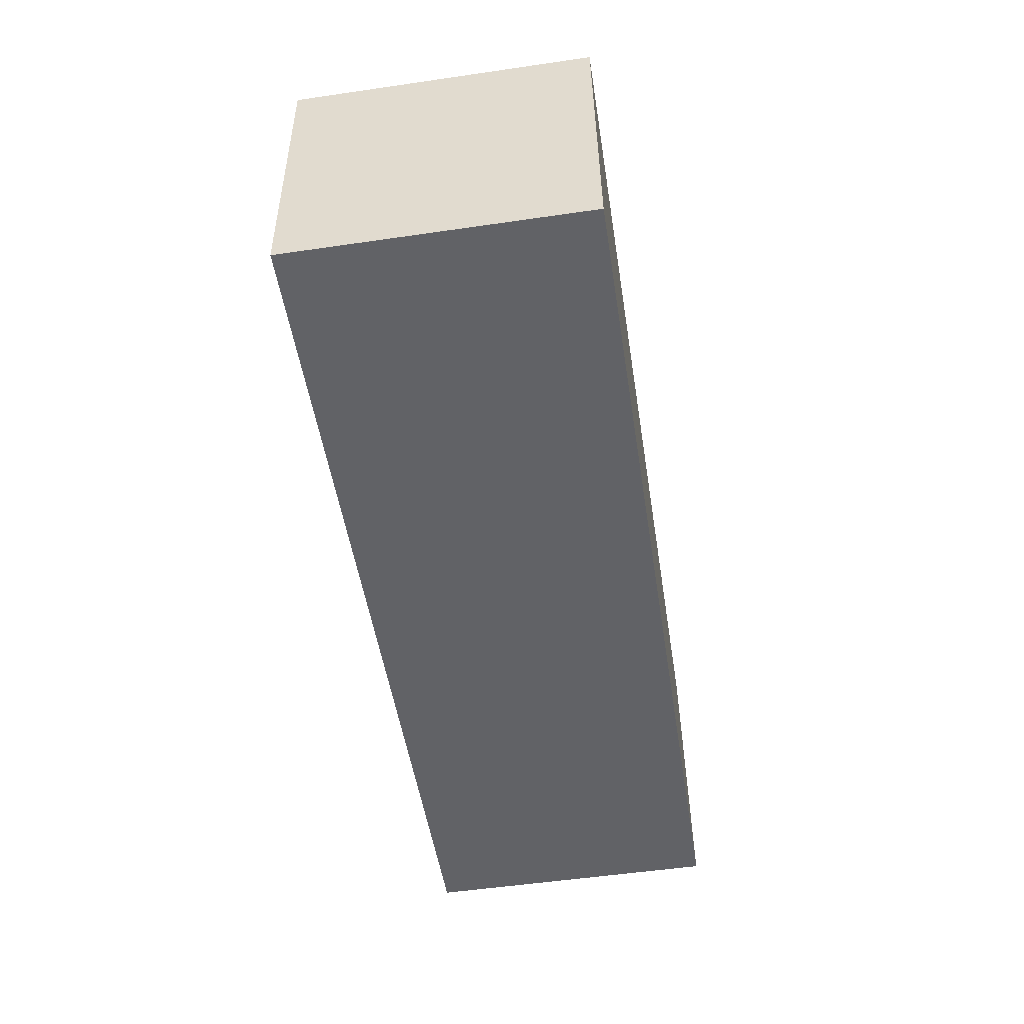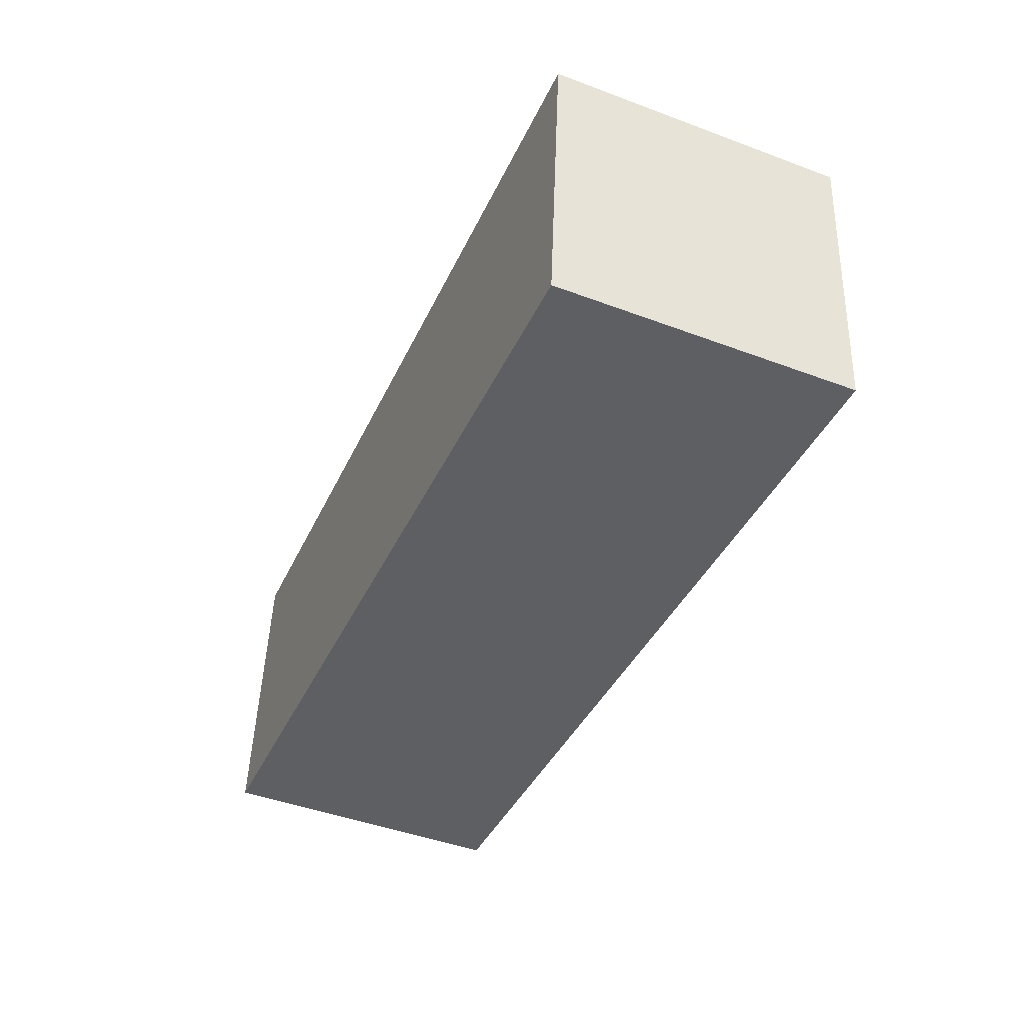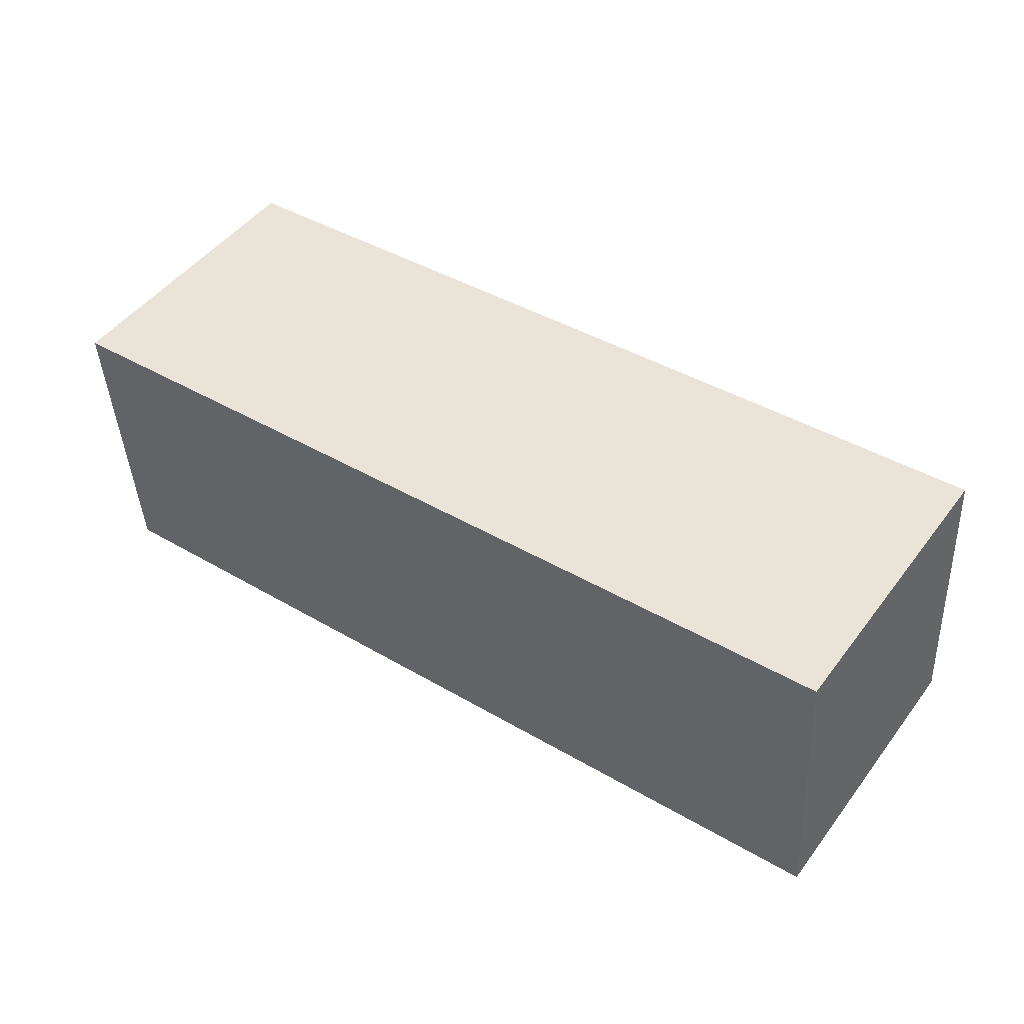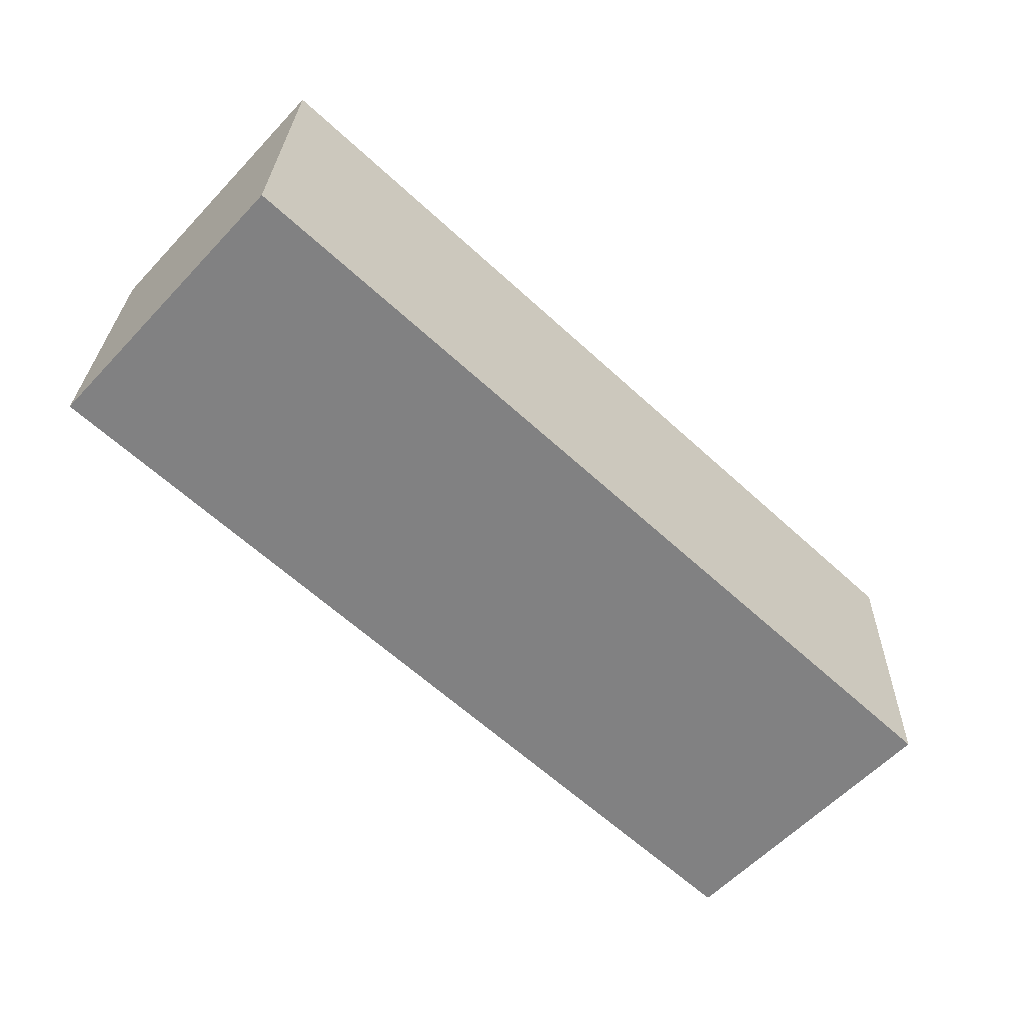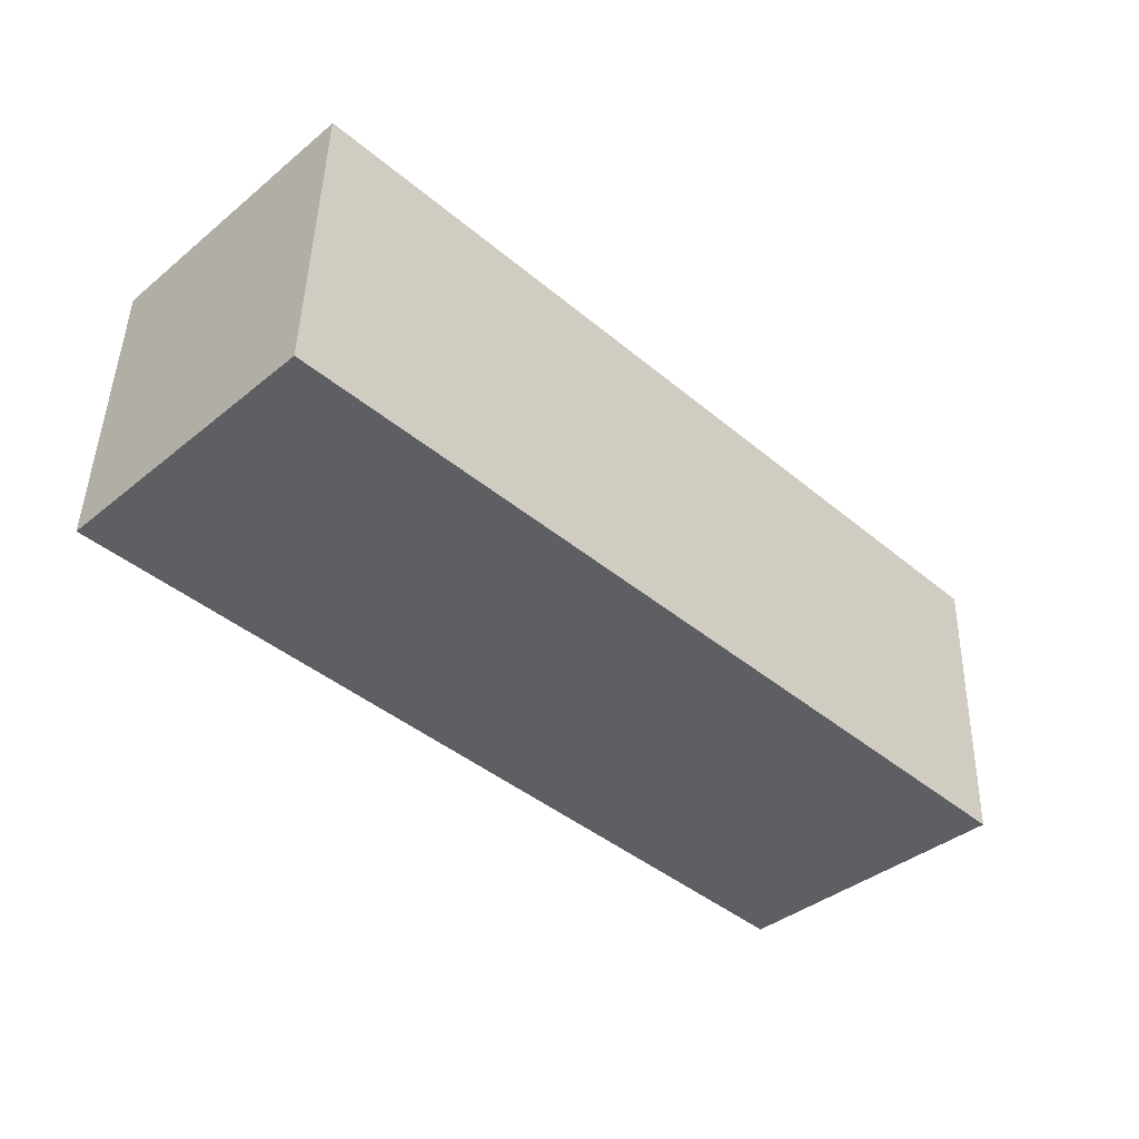
<metadata>
{"format":"obj","ext":"obj","renderer":"f3d","projection":"perspective","resolution":1024,"background":"white","views":[{"elev":-47.5,"azim":-78.4,"up":"+Z"},{"elev":-43.1,"azim":69.6,"up":"+Z"},{"elev":46.9,"azim":-141.9,"up":"+Z"},{"elev":-58.0,"azim":-40.1,"up":"+Z"},{"elev":-38.2,"azim":-42.0,"up":"+Z"}]}
</metadata>
<code>
g Arm_Right001
v 0.09606 -0.08147 0.08429
v 0.08745 0.09329 0.08135
v 0.0785 0.08992 -0.09339
v 0.08711 -0.08485 -0.09045
v -0.4452 0.06458 -0.06609
v -0.4362 0.06795 0.1087
v -0.4276 -0.1068 0.1116
v -0.4366 -0.1102 -0.06315
v 0.0785 0.08992 -0.09339
v 0.08745 0.09329 0.08135
v -0.4362 0.06795 0.1087
v -0.4452 0.06458 -0.06609
v 0.08711 -0.08485 -0.09045
v 0.0785 0.08992 -0.09339
v -0.4452 0.06458 -0.06609
v -0.4366 -0.1102 -0.06315
v 0.09606 -0.08147 0.08429
v 0.08711 -0.08485 -0.09045
v -0.4276 -0.1068 0.1116
v -0.4366 -0.1102 -0.06315
v 0.08745 0.09329 0.08135
v 0.09606 -0.08147 0.08429
v -0.4362 0.06795 0.1087
v -0.4276 -0.1068 0.1116
g Arm_Right001_0
f 3 2 1
f 4 3 1
f 7 6 5
f 8 7 5
f 11 10 9
f 12 11 9
f 15 14 13
f 16 15 13
f 19 18 17
f 19 20 18
f 23 22 21
f 23 24 22

</code>
